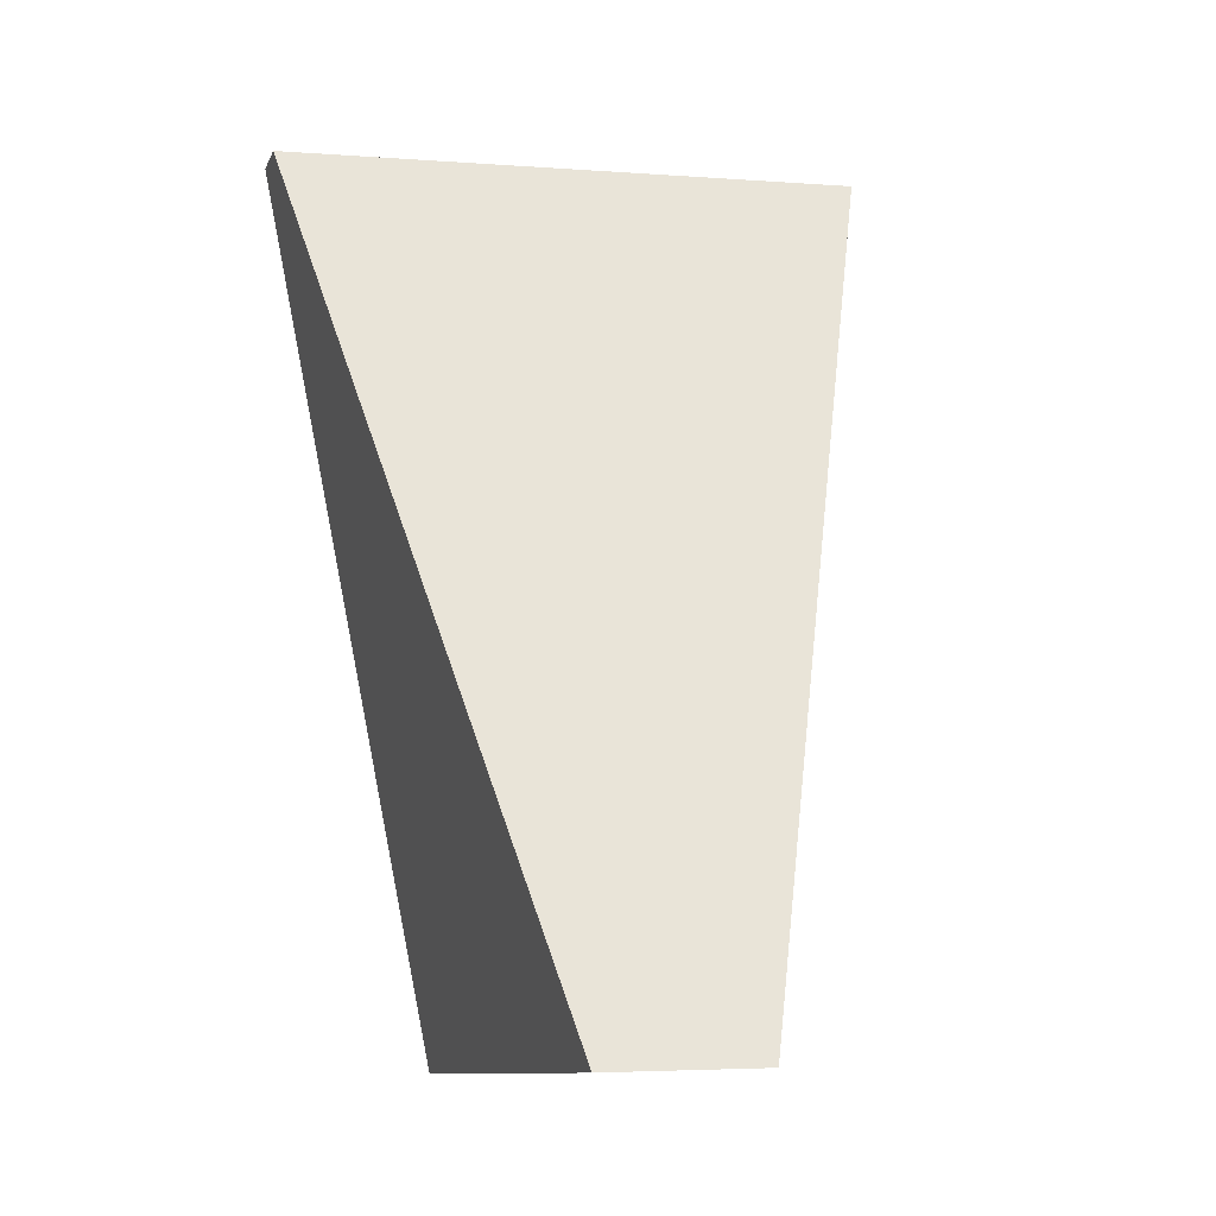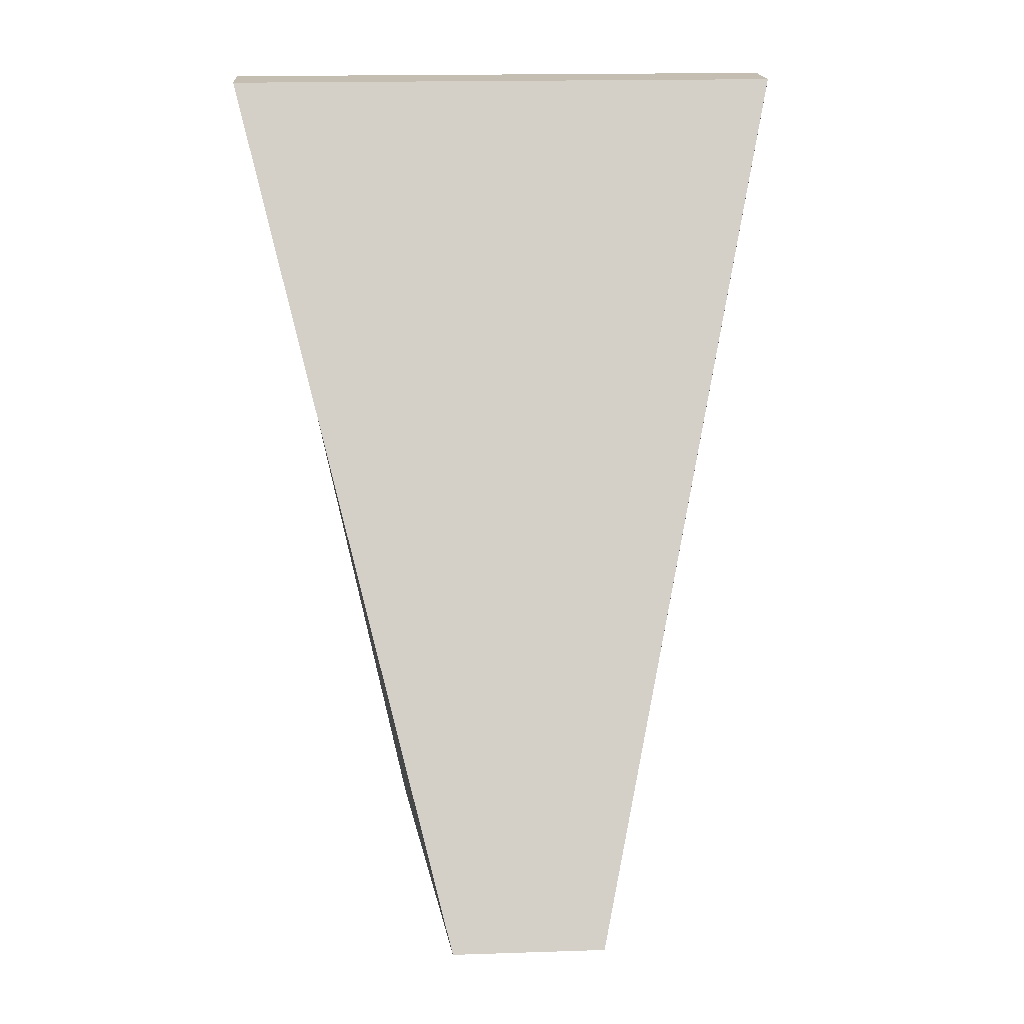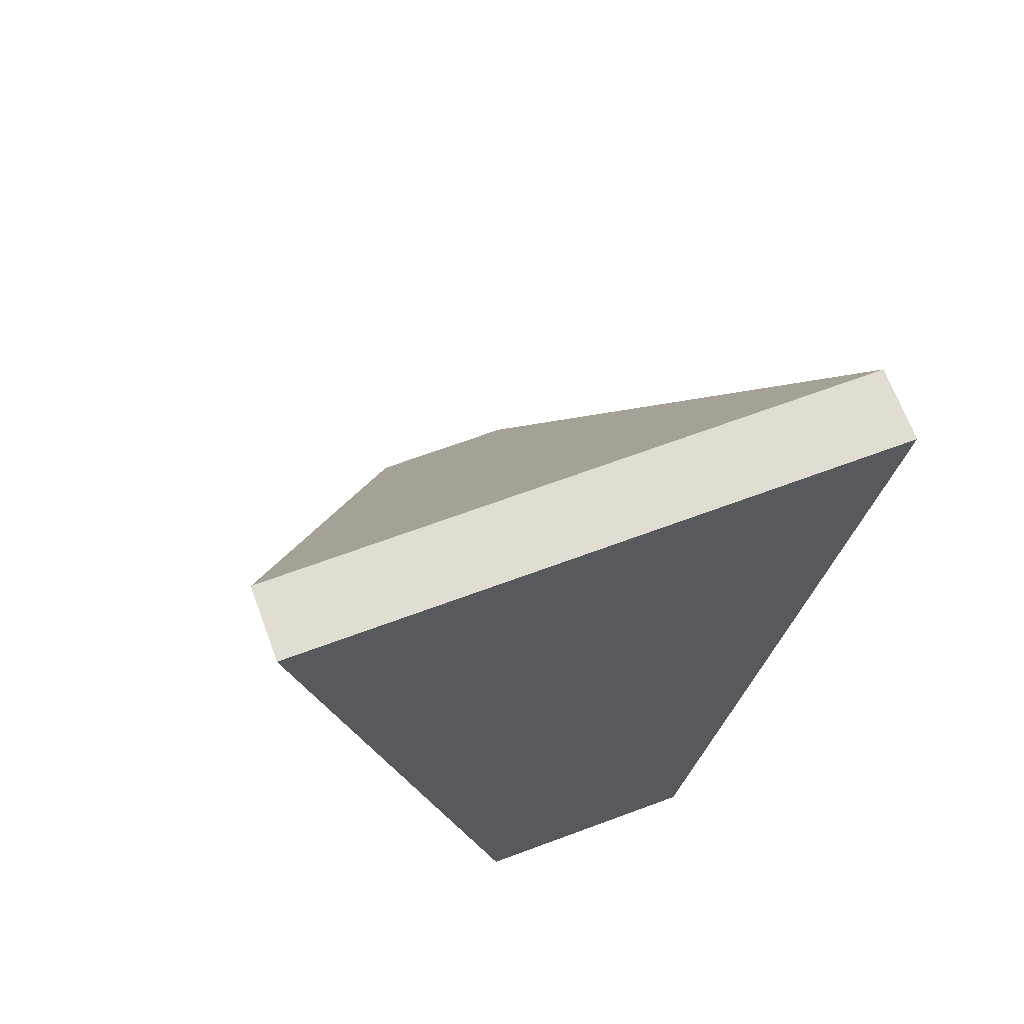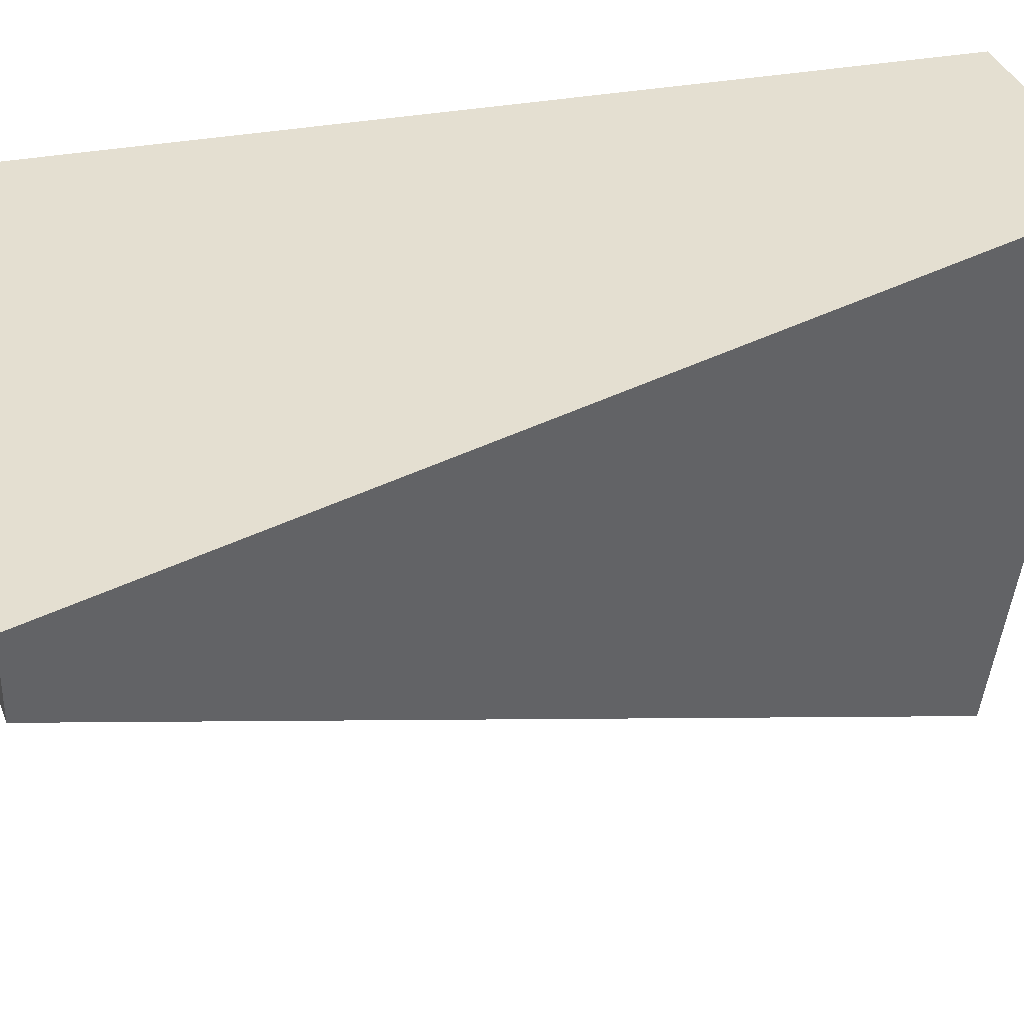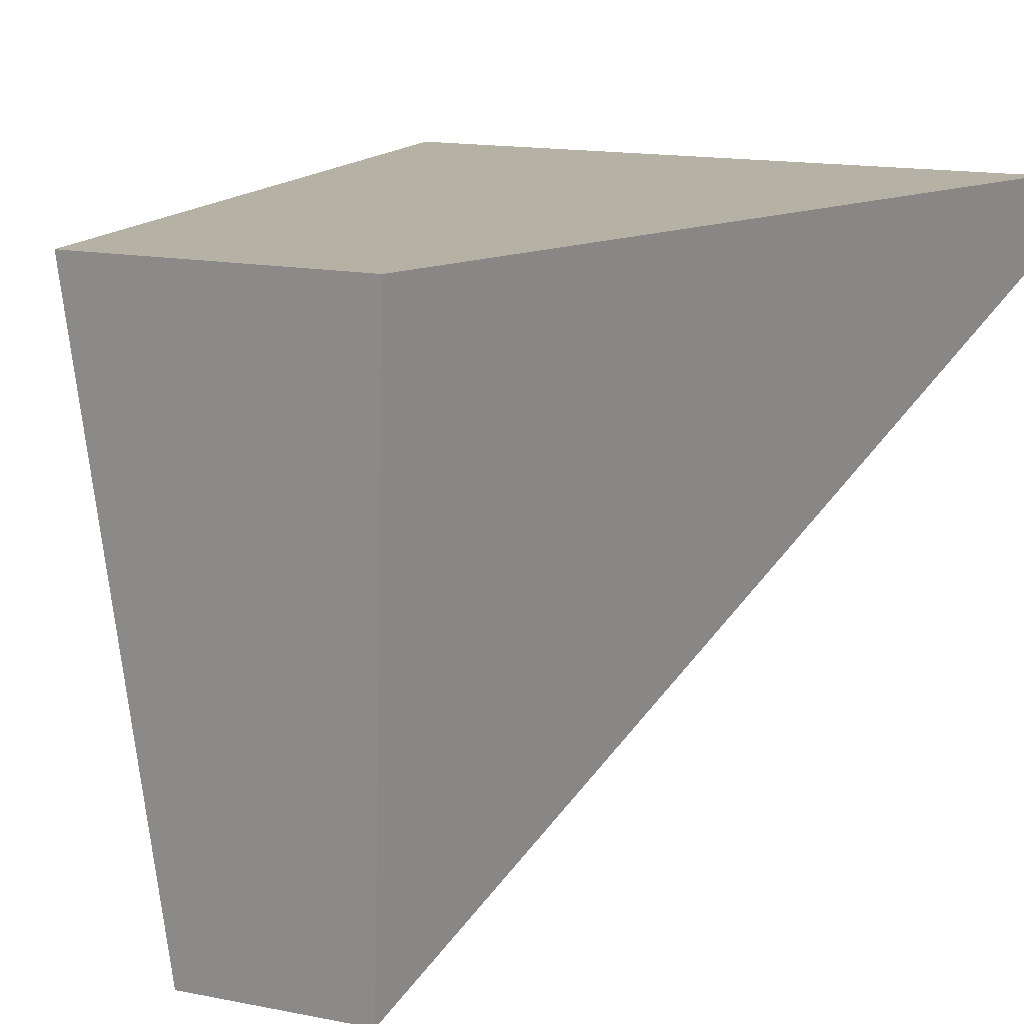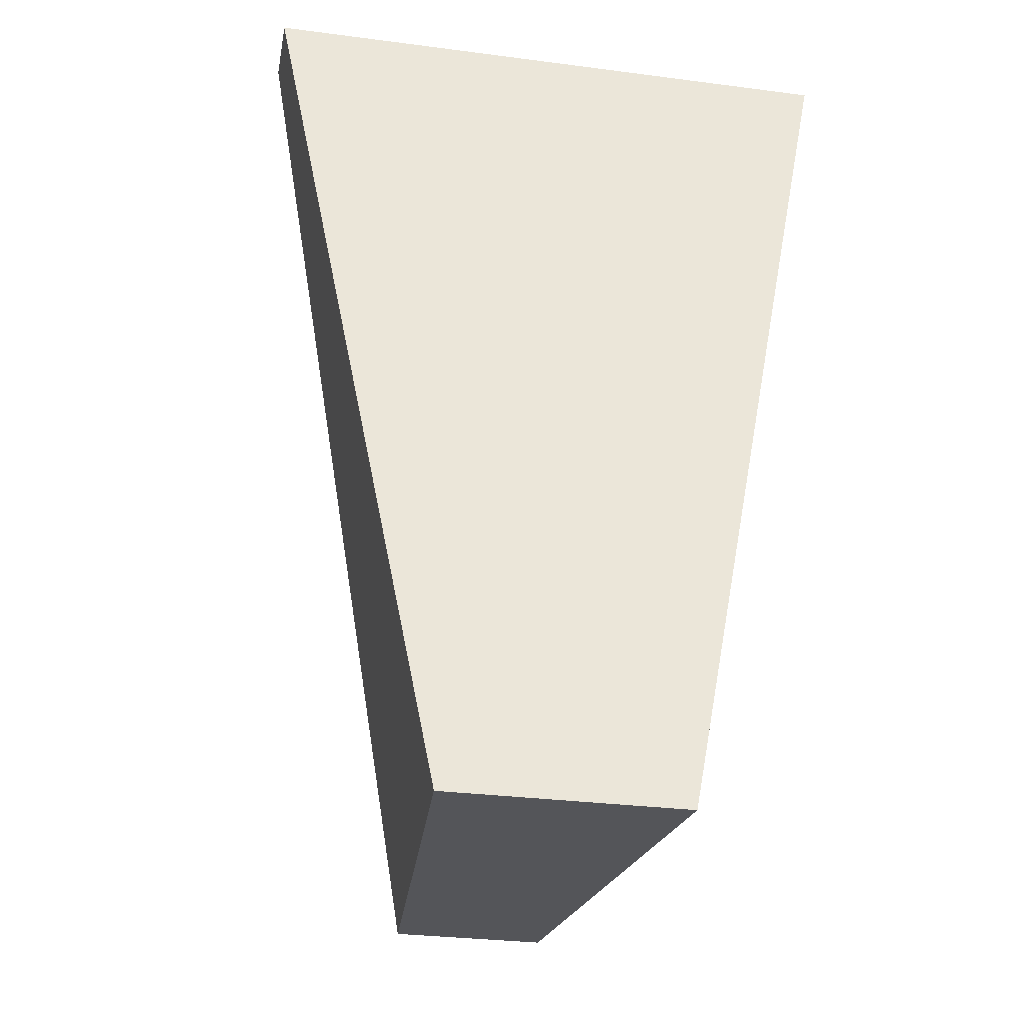
<metadata>
{"format":"obj","ext":"obj","renderer":"f3d","projection":"perspective","resolution":1024,"background":"white","views":[{"elev":-4.3,"azim":166.1,"up":"+Y"},{"elev":17.2,"azim":176.2,"up":"+Y"},{"elev":68.2,"azim":-20.3,"up":"+Y"},{"elev":36.8,"azim":-110.0,"up":"+Z"},{"elev":13.9,"azim":24.6,"up":"+Z"},{"elev":-30.7,"azim":-10.6,"up":"+Y"}]}
</metadata>
<code>
v 0.2086 -0.911 -0.8689
v 0.3152 -1.058 0.5317
v -0.3152 -1.058 0.5317
v -0.2086 -0.911 -0.8689
v 0.7849 1.332 0.2437
v 0.7849 1.332 0.4359
v -0.7849 1.332 0.4359
v -0.7849 1.332 0.2437
f 1 2 3 4
f 5 8 7 6
f 1 5 6 2
f 2 6 7 3
f 3 7 8 4
f 5 1 4 8

</code>
